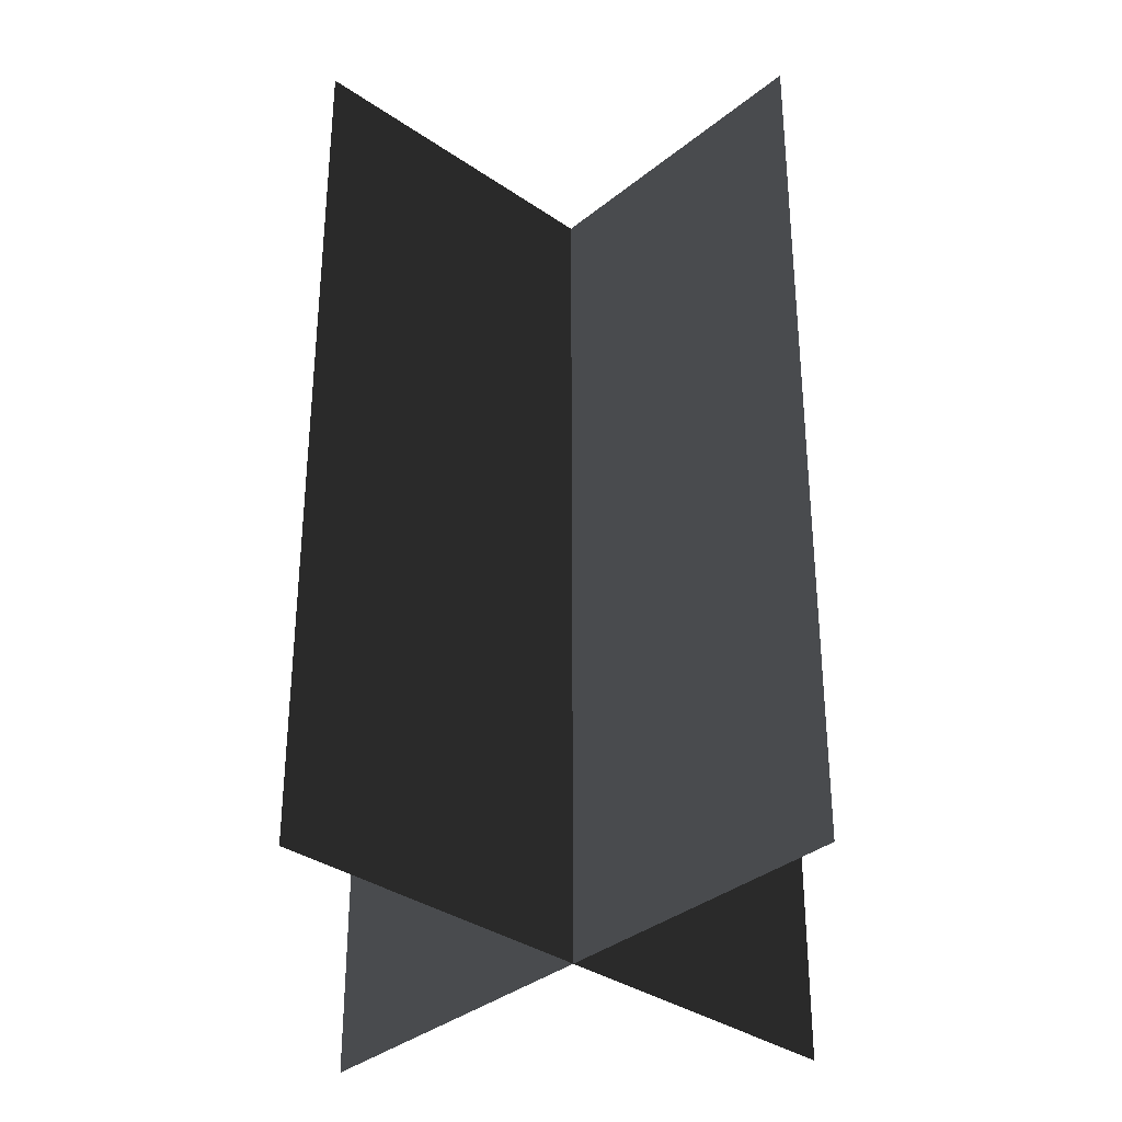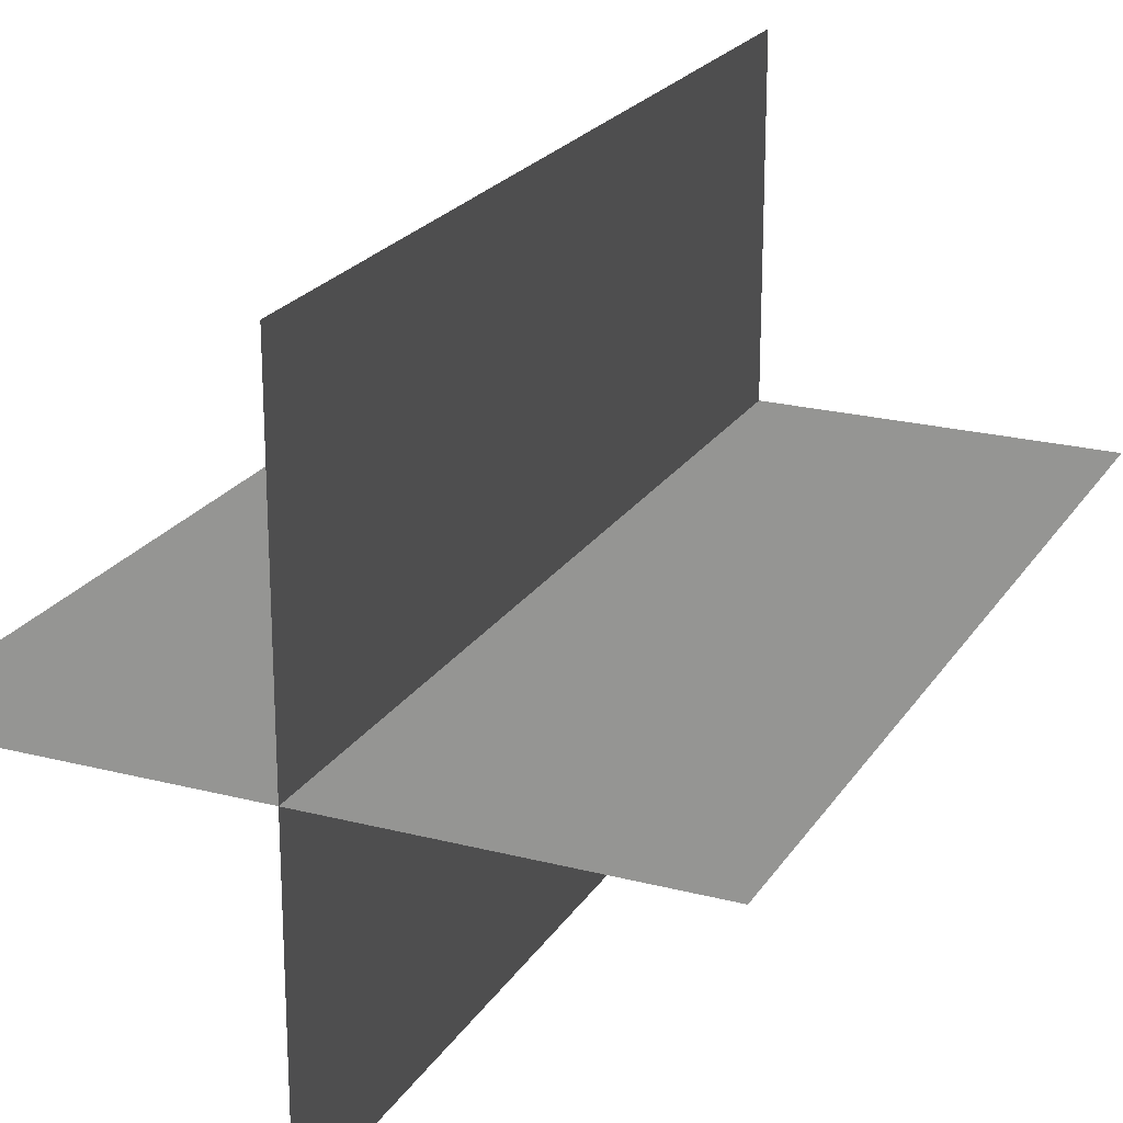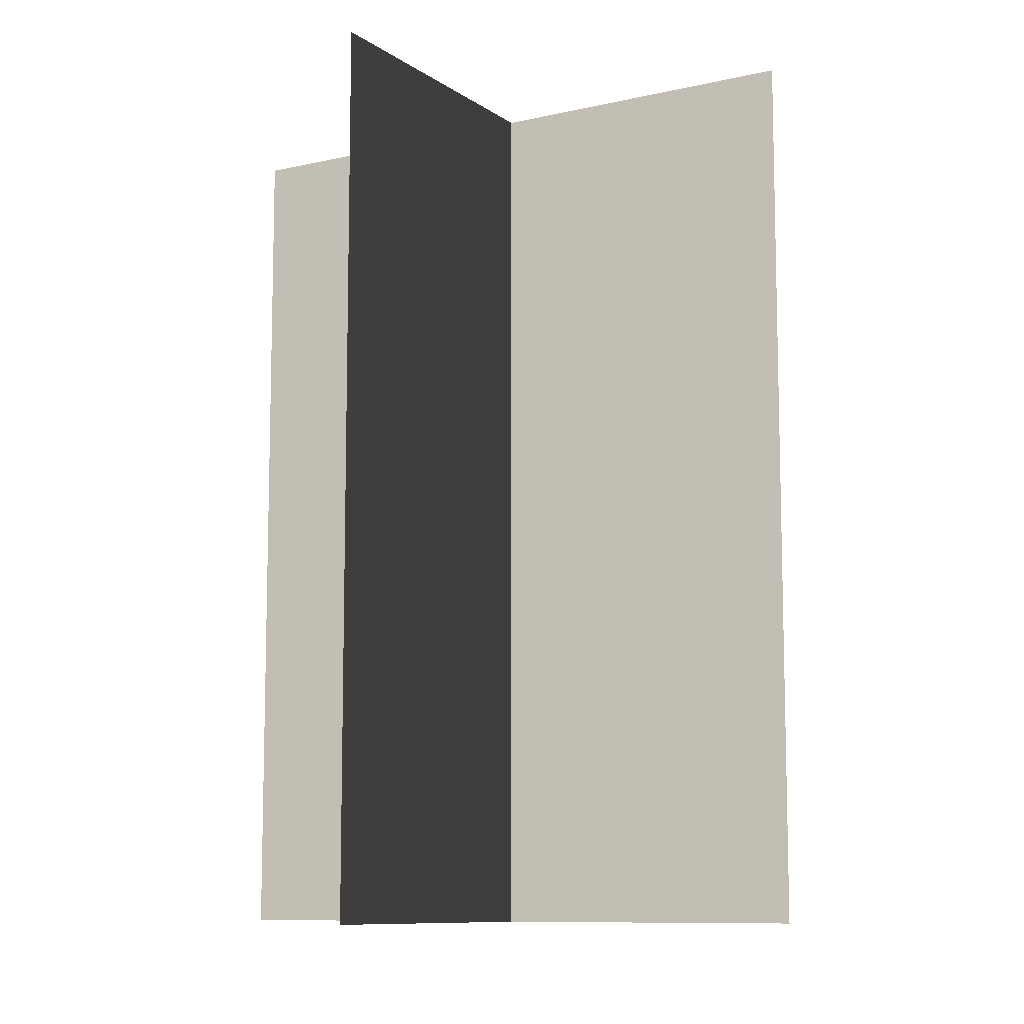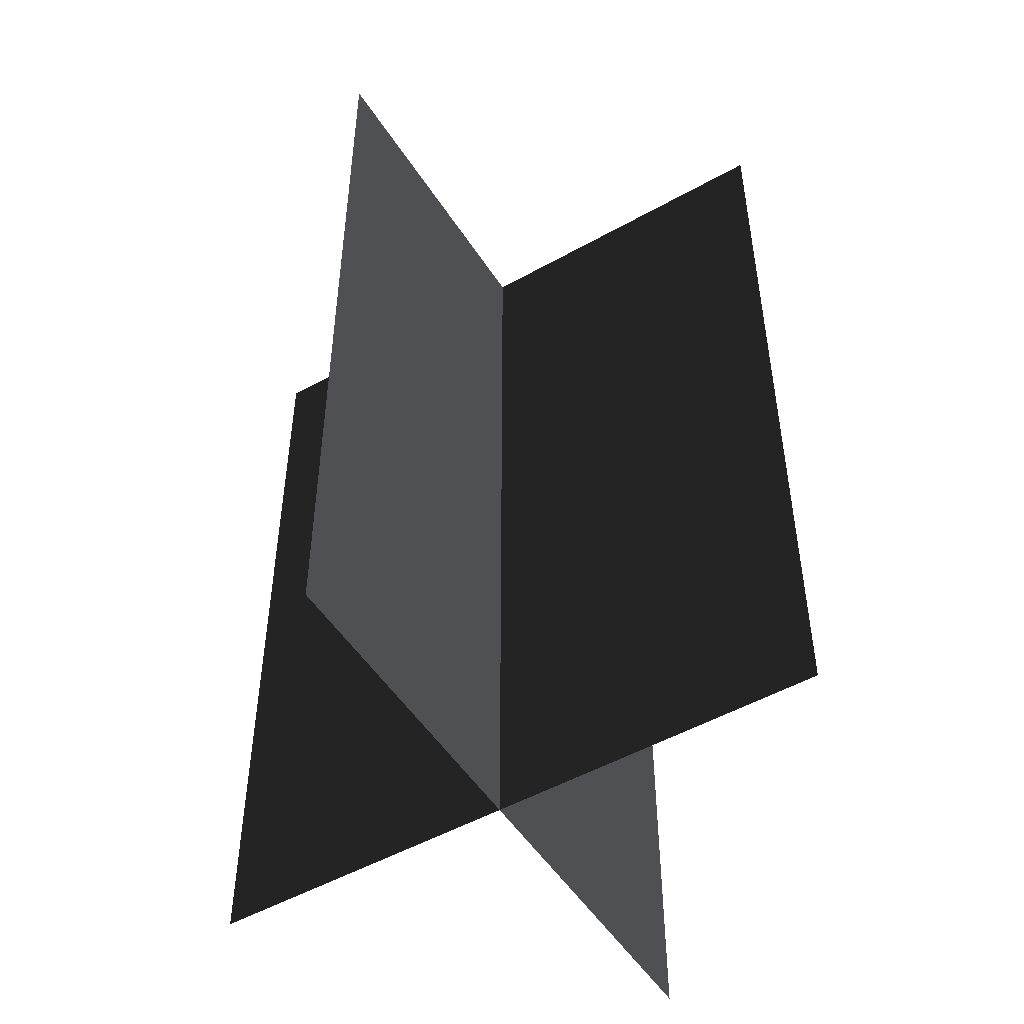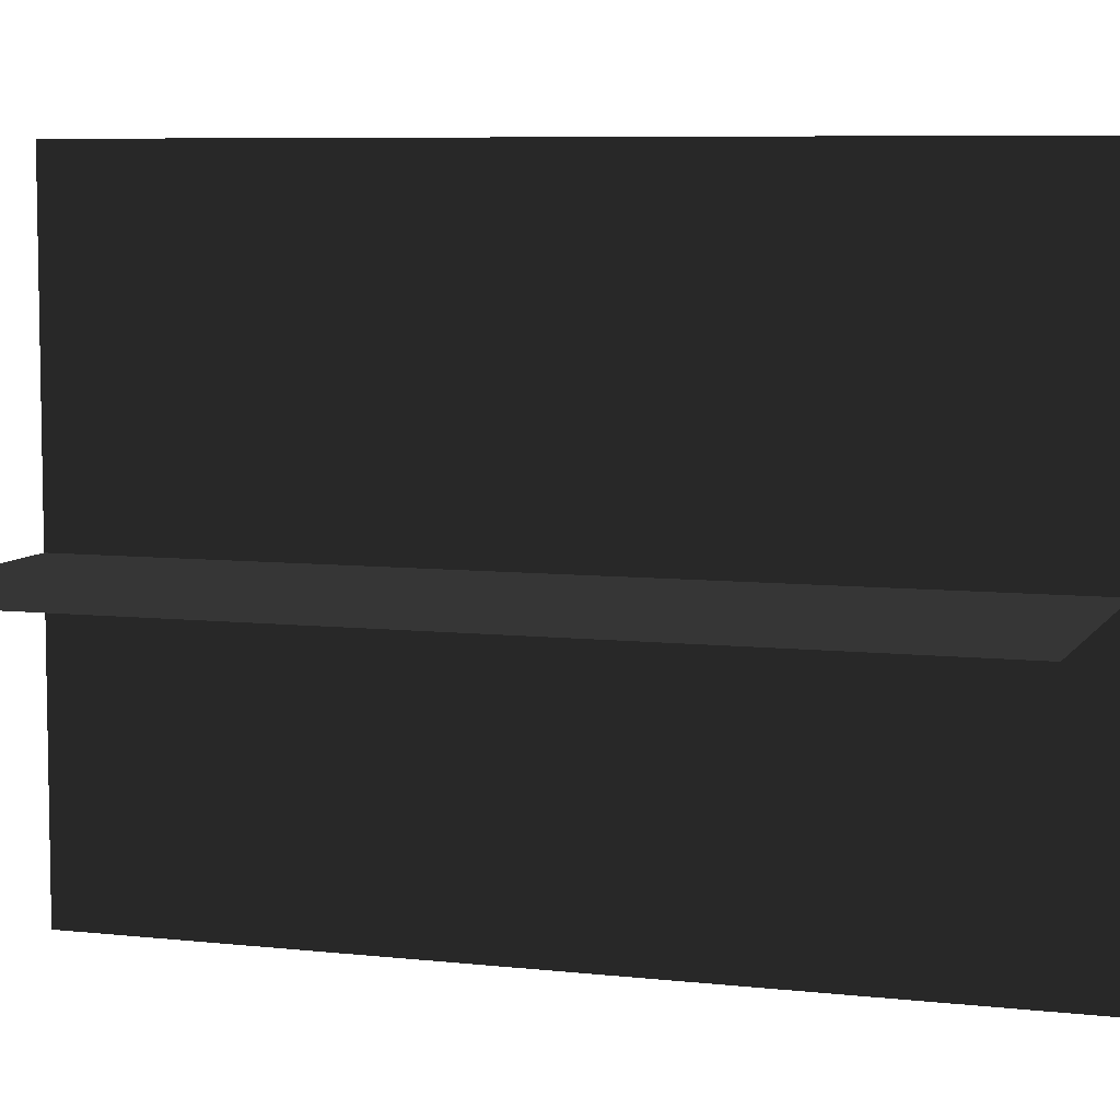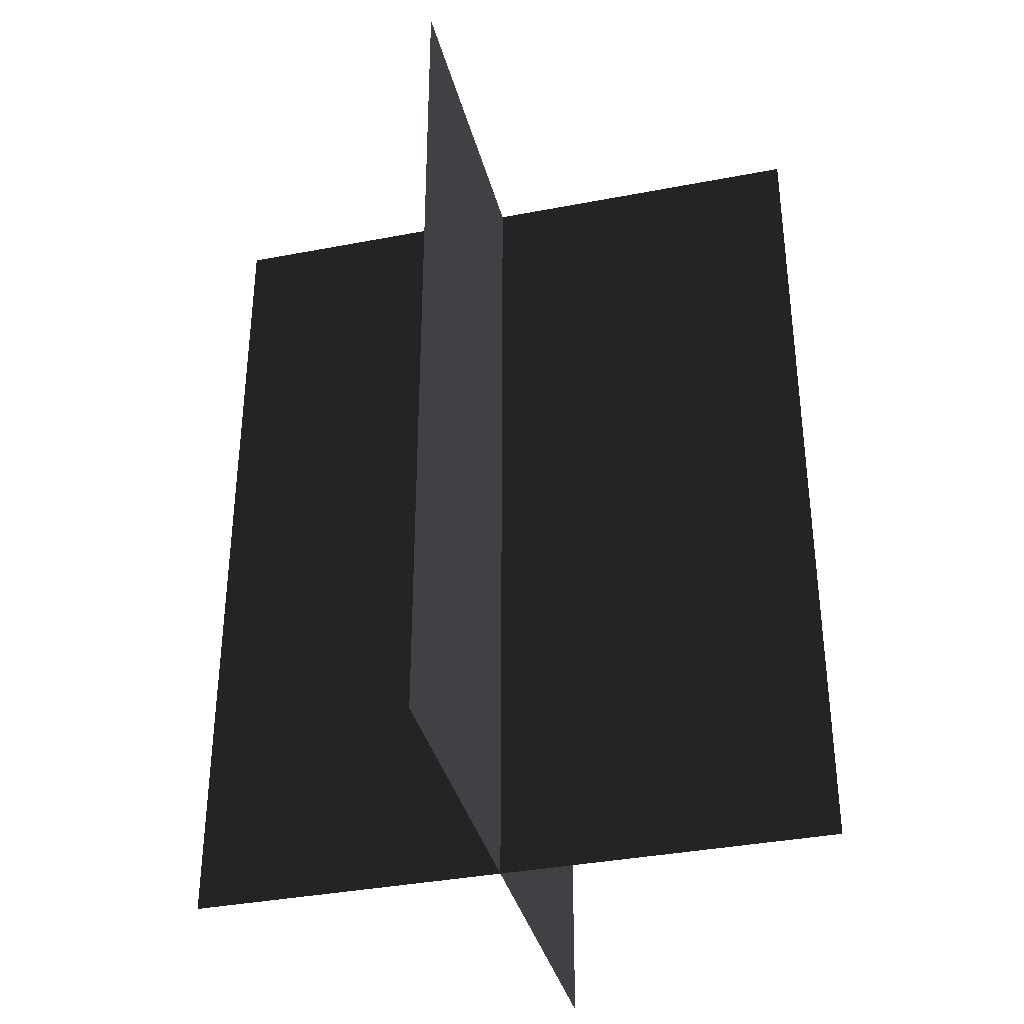
<metadata>
{"format":"obj","ext":"obj","renderer":"f3d","projection":"perspective","resolution":1024,"background":"white","views":[{"elev":-34.6,"azim":-42.7,"up":"+Z"},{"elev":22.2,"azim":-155.8,"up":"+Y"},{"elev":-9.7,"azim":30.8,"up":"+Z"},{"elev":-50.5,"azim":121.6,"up":"+Z"},{"elev":7.0,"azim":108.2,"up":"+Y"},{"elev":-36.4,"azim":104.1,"up":"+Z"}]}
</metadata>
<code>
v 0.005386 0.1548 1.91e-06
v 0.005386 0.1548 0.4323
v 0.005386 -0.1631 1.867e-06
v 0.005386 -0.1631 0.4323
v -0.1562 -0.009193 1.888e-06
v -0.1562 -0.009193 0.4323
v 0.1617 -0.009193 1.888e-06
v 0.1617 -0.009193 0.4323
g Palm_Tree_22866_546
f 1 3 2
f 2 3 4
f 5 7 6
f 6 7 8

</code>
